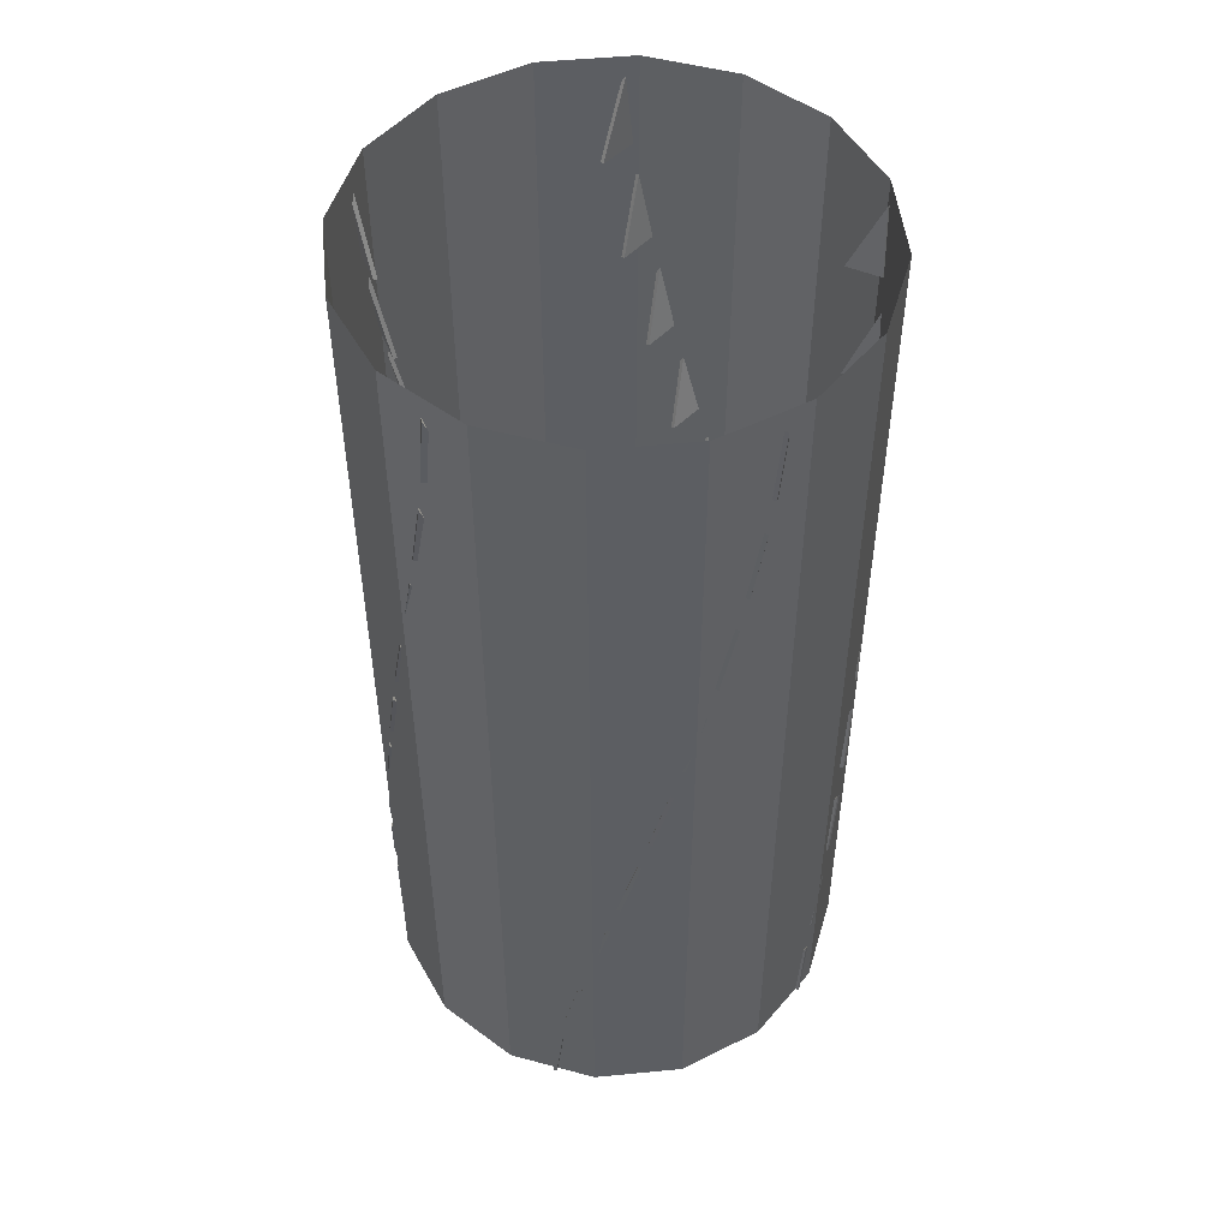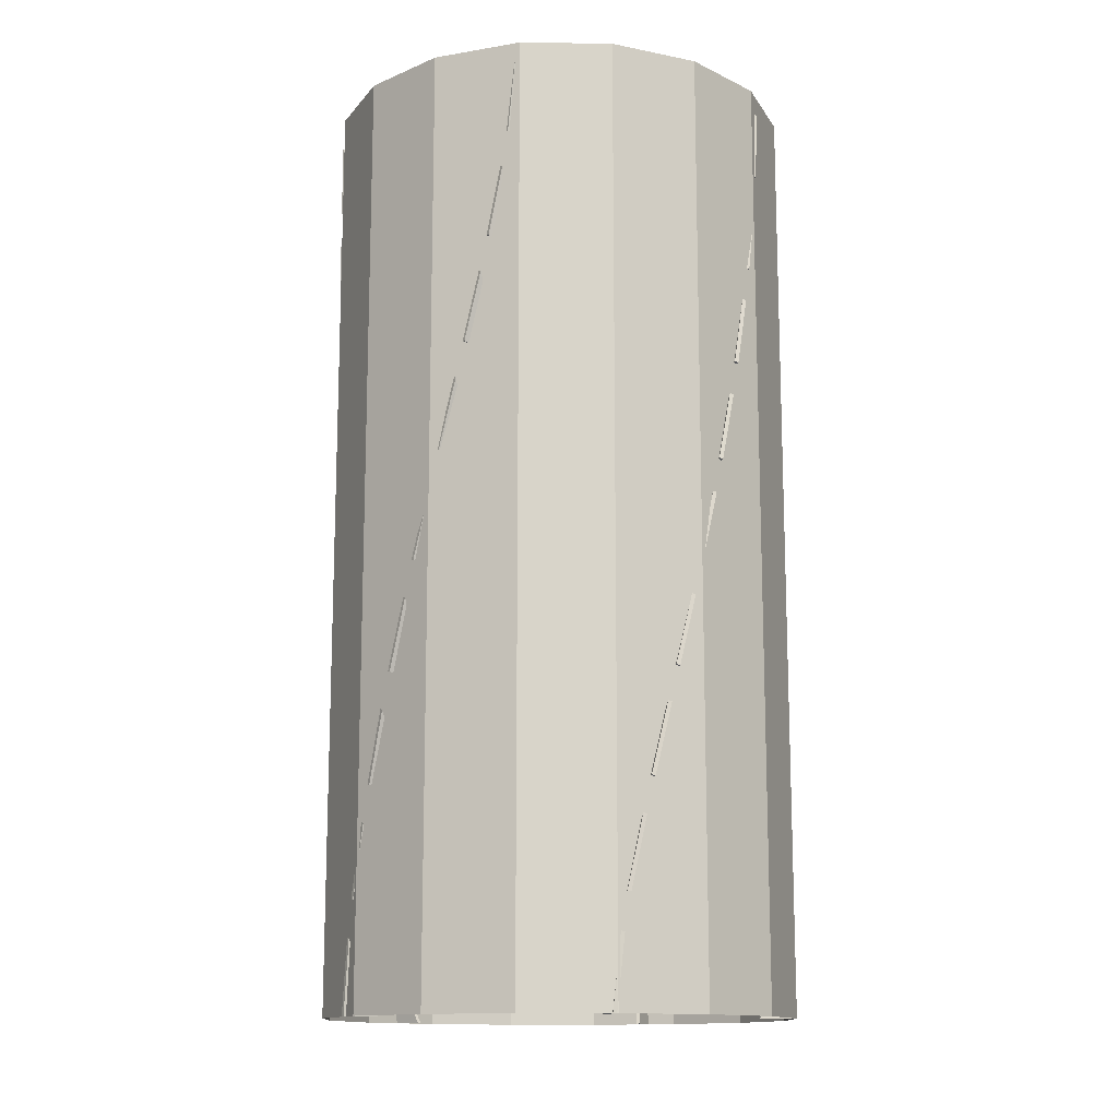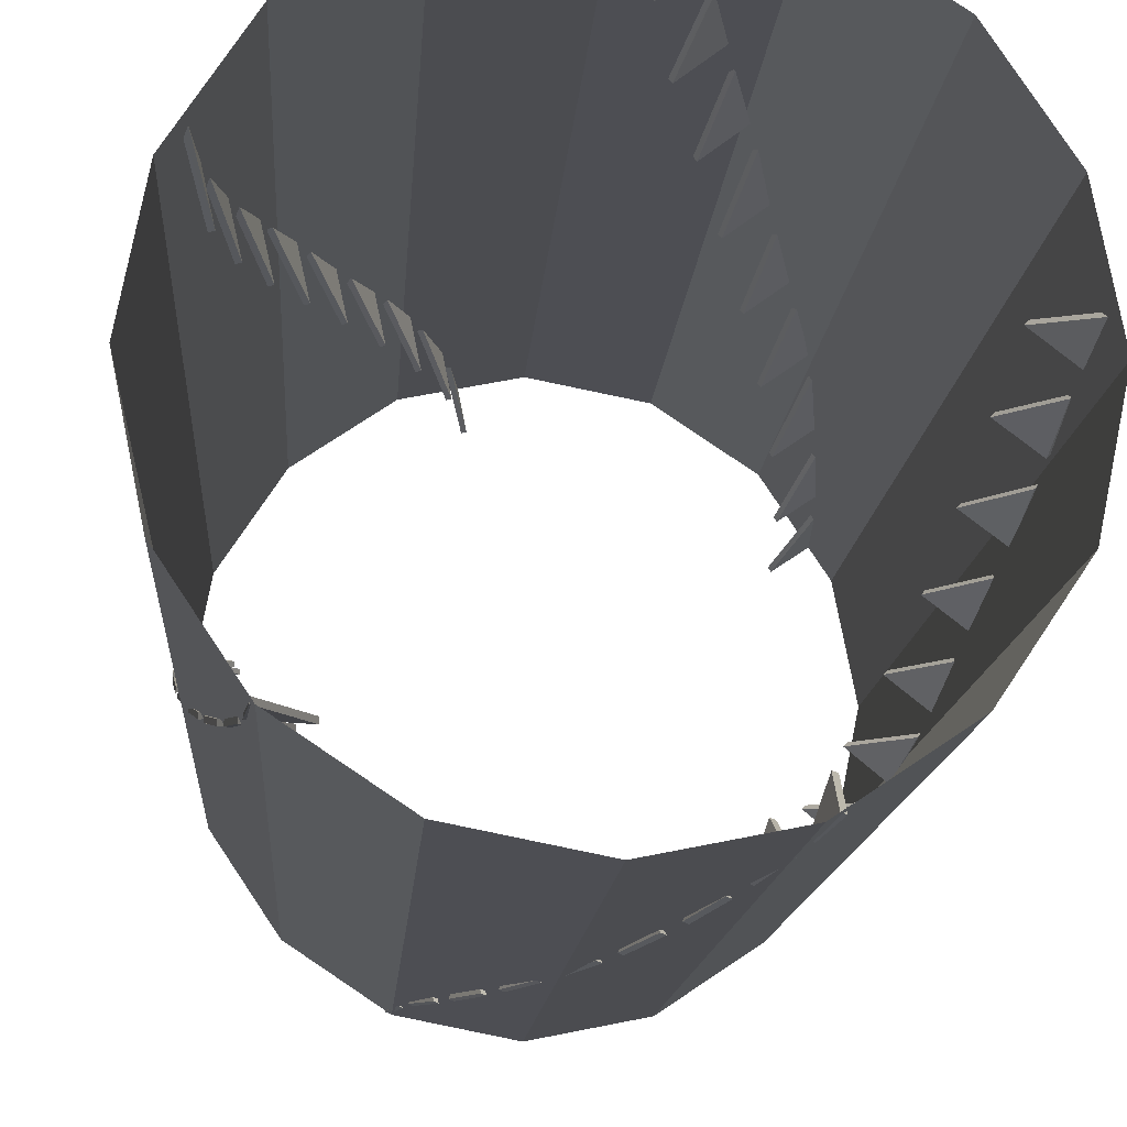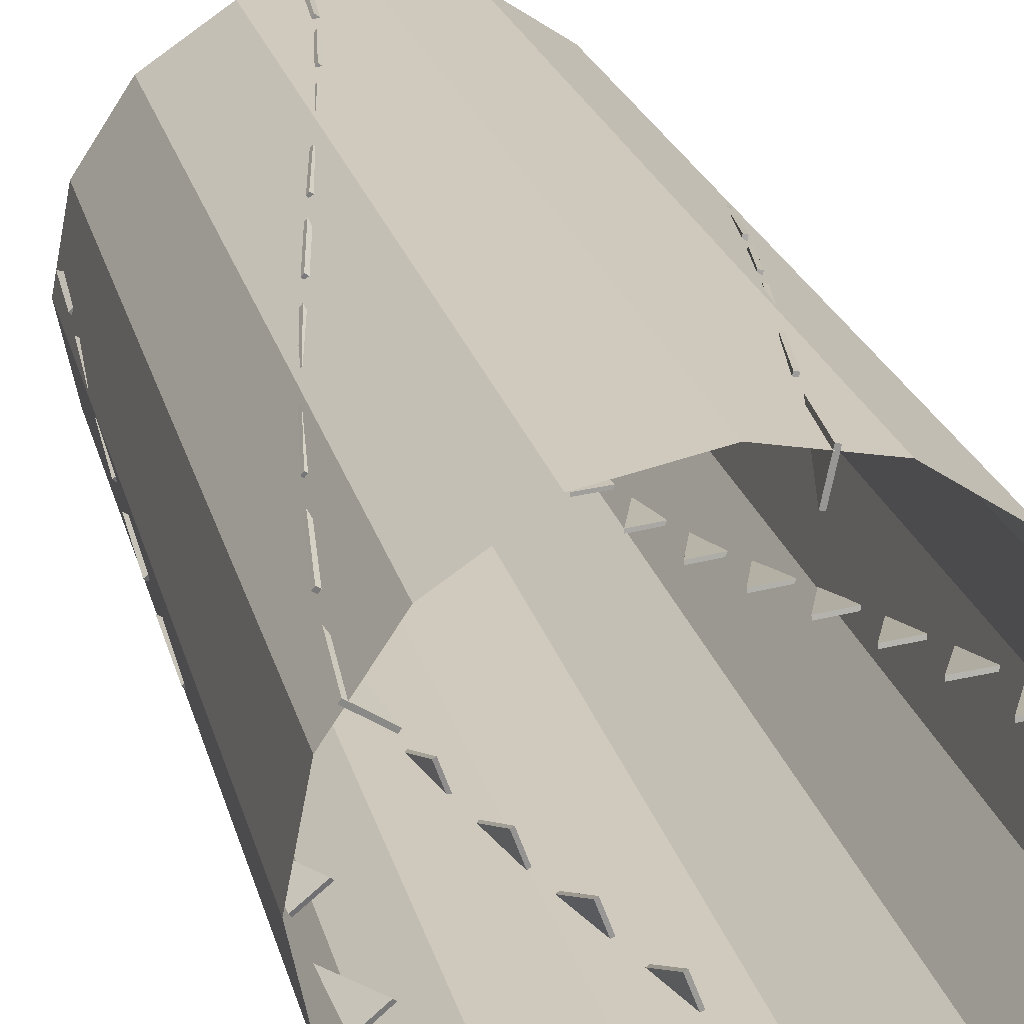
<metadata>
{"format":"obj","ext":"obj","renderer":"f3d","projection":"perspective","resolution":1024,"background":"white","views":[{"elev":50.3,"azim":27.7,"up":"+Y"},{"elev":-13.6,"azim":144.5,"up":"+Y"},{"elev":-12.0,"azim":176.6,"up":"+Z"},{"elev":23.4,"azim":-13.9,"up":"+Z"}]}
</metadata>
<code>
o Circle
v 0 2 1
v 0.3827 2 0.9239
v 0.7071 2 0.7071
v 0.9239 2 0.3827
v 1 2 -0
v 0.9239 2 -0.3827
v 0.7071 2 -0.7071
v 0.3827 2 -0.9239
v 0 2 -1
v -0.3827 2 -0.9239
v -0.7071 2 -0.7071
v -0.9239 2 -0.3827
v -1 2 0
v -0.9239 2 0.3827
v -0.7071 2 0.7071
v -0.3827 2 0.9239
v 0 -2 1
v 0.3827 -2 0.9239
v 0.7071 -2 0.7071
v 0.9239 -2 0.3827
v 1 -2 -0
v 0.9239 -2 -0.3827
v 0.7071 -2 -0.7071
v 0.3827 -2 -0.9239
v 0 -2 -1
v -0.3827 -2 -0.9239
v -0.7071 -2 -0.7071
v -0.9239 -2 -0.3827
v -1 -2 0
v -0.9239 -2 0.3827
v -0.7071 -2 0.7071
v -0.3827 -2 0.9239
v 0.8403 -2 0.07756
v 0.9964 -1.694 0.05382
v 0.9941 -2 0.08792
v 0.8392 -1.999 0.0937
v 0.9953 -1.691 0.06982
v 0.993 -1.999 0.104
v 0.8444 -1.544 0.0169
v 0.997 -1.241 -0.04035
v 0.9982 -1.542 0.02702
v 0.8433 -1.54 0.03278
v 0.996 -1.238 -0.0246
v 0.9971 -1.539 0.0429
v 0.8408 -1.097 -0.08692
v 0.9865 -0.7933 -0.1543
v 0.9946 -1.092 -0.0777
v 0.8398 -1.093 -0.0712
v 0.9854 -0.7893 -0.1387
v 0.9935 -1.088 -0.06199
v 0.8251 -0.6548 -0.2016
v 0.959 -0.3469 -0.2717
v 0.9787 -0.6445 -0.1936
v 0.824 -0.6508 -0.1859
v 0.9579 -0.3429 -0.256
v 0.9776 -0.6404 -0.1779
v 0.794 -0.213 -0.3173
v 0.9187 0.09945 -0.3855
v 0.9473 -0.1982 -0.3105
v 0.7929 -0.2091 -0.3016
v 0.9177 0.1032 -0.3697
v 0.9462 -0.1943 -0.2948
v 0.7504 0.2301 -0.4283
v 0.8681 0.5469 -0.4906
v 0.9034 0.2483 -0.4224
v 0.7494 0.2338 -0.4125
v 0.8671 0.5502 -0.4748
v 0.9023 0.252 -0.4066
v 0.6972 0.676 -0.5292
v 0.8108 0.9965 -0.5822
v 0.8499 0.6963 -0.5238
v 0.6962 0.6792 -0.5133
v 0.8099 0.9992 -0.5663
v 0.8489 0.6995 -0.5079
v 0.6388 1.127 -0.6133
v 0.7548 1.45 -0.6525
v 0.7916 1.147 -0.6078
v 0.6379 1.13 -0.5973
v 0.7539 1.452 -0.6365
v 0.7907 1.15 -0.5918
v 0.5867 1.589 -0.6756
v 0.7209 1.909 -0.6913
v 0.7401 1.602 -0.6693
v 0.5859 1.59 -0.6595
v 0.7201 1.91 -0.6751
v 0.7393 1.604 -0.6532
v 0.3318 -2 -0.7775
v 0.3555 -1.694 -0.9329
v 0.3875 -2 -0.9213
v 0.3469 -1.999 -0.7717
v 0.3704 -1.691 -0.9271
v 0.4026 -1.999 -0.9154
v 0.2745 -1.543 -0.7977
v 0.2661 -1.241 -0.9632
v 0.33 -1.542 -0.9415
v 0.2893 -1.54 -0.792
v 0.2808 -1.238 -0.9575
v 0.3449 -1.539 -0.9358
v 0.175 -1.097 -0.8273
v 0.1537 -0.7933 -0.9851
v 0.2296 -1.092 -0.9713
v 0.1896 -1.093 -0.8216
v 0.1684 -0.7893 -0.9794
v 0.2443 -1.088 -0.9656
v 0.06062 -0.6544 -0.8458
v 0.03384 -0.3469 -0.9961
v 0.1141 -0.6445 -0.9901
v 0.07526 -0.6504 -0.8401
v 0.04849 -0.3429 -0.9904
v 0.1287 -0.6404 -0.9844
v -0.05905 -0.2123 -0.853
v -0.08694 0.09945 -0.9937
v -0.006714 -0.1982 -0.9972
v -0.04439 -0.2084 -0.8472
v -0.07223 0.1032 -0.988
v 0.007946 -0.1942 -0.9915
v -0.1782 0.2302 -0.8465
v -0.2026 0.5468 -0.9769
v -0.1269 0.2483 -0.9907
v -0.1634 0.2339 -0.8408
v -0.1877 0.5502 -0.9712
v -0.1121 0.252 -0.985
v -0.2903 0.6758 -0.8249
v -0.3068 0.9964 -0.9489
v -0.2396 0.6962 -0.969
v -0.2754 0.6789 -0.8192
v -0.2919 0.9992 -0.9432
v -0.2247 0.6994 -0.9634
v -0.3882 1.128 -0.7947
v -0.3917 1.45 -0.9192
v -0.3372 1.147 -0.9389
v -0.3732 1.13 -0.7891
v -0.3766 1.452 -0.9136
v -0.3222 1.15 -0.9333
v -0.4635 1.589 -0.7648
v -0.4379 1.909 -0.8964
v -0.4117 1.602 -0.9093
v -0.4483 1.59 -0.7592
v -0.4227 1.91 -0.8909
v -0.3966 1.604 -0.9037
v -0.6282 -2 -0.5631
v -0.7667 -1.694 -0.6389
v -0.7442 -2 -0.6646
v -0.6176 -1.999 -0.5752
v -0.7562 -1.691 -0.6509
v -0.7336 -1.999 -0.6767
v -0.6682 -1.544 -0.5173
v -0.8232 -1.241 -0.5635
v -0.7844 -1.542 -0.6186
v -0.6577 -1.541 -0.5293
v -0.8128 -1.238 -0.5754
v -0.7739 -1.539 -0.6306
v -0.7267 -1.098 -0.4315
v -0.8827 -0.7933 -0.4658
v -0.8434 -1.092 -0.532
v -0.7163 -1.094 -0.4433
v -0.8723 -0.7893 -0.4776
v -0.833 -1.088 -0.5439
v -0.7831 -0.655 -0.3304
v -0.9317 -0.3469 -0.3557
v -0.9004 -0.6445 -0.4299
v -0.7727 -0.651 -0.3422
v -0.9213 -0.3429 -0.3675
v -0.89 -0.6404 -0.4417
v -0.8276 -0.2135 -0.2192
v -0.967 0.09945 -0.2402
v -0.9454 -0.1982 -0.3175
v -0.8172 -0.2096 -0.231
v -0.9566 0.1032 -0.2521
v -0.935 -0.1943 -0.3293
v -0.8586 0.2296 -0.104
v -0.9889 0.5469 -0.1256
v -0.9766 0.2483 -0.2014
v -0.8482 0.2332 -0.1159
v -0.9785 0.5502 -0.1376
v -0.9662 0.2519 -0.2134
v -0.876 0.6758 0.008807
v -0.9988 0.9965 -0.01795
v -0.9941 0.6963 -0.08815
v -0.8656 0.679 -0.003214
v -0.9884 0.9992 -0.03008
v -0.9836 0.6995 -0.1002
v -0.8805 1.127 0.1111
v -0.9952 1.45 0.07195
v -0.9986 1.147 0.01402
v -0.8701 1.13 0.09889
v -0.9847 1.452 0.05967
v -0.9882 1.15 0.001844
v -0.8755 1.589 0.1923
v -0.9917 1.909 0.1233
v -0.9937 1.602 0.0942
v -0.8651 1.59 0.1799
v -0.9813 1.91 0.1109
v -0.9832 1.604 0.08186
v -0.7331 -2 0.4211
v -0.8423 -1.694 0.5351
v -0.8612 -2 0.5067
v -0.742 -1.999 0.4077
v -0.8512 -1.691 0.5218
v -0.8702 -1.999 0.4933
v -0.6992 -1.542 0.4718
v -0.7888 -1.241 0.6128
v -0.8274 -1.542 0.5575
v -0.708 -1.539 0.4586
v -0.7975 -1.238 0.5996
v -0.8362 -1.539 0.5442
v -0.637 -1.096 0.555
v -0.7124 -0.7933 0.6981
v -0.7646 -1.092 0.6413
v -0.6457 -1.092 0.5419
v -0.7211 -0.7893 0.685
v -0.7733 -1.088 0.6282
v -0.5566 -0.6534 0.6384
v -0.6224 -0.3469 0.7781
v -0.6834 -0.6445 0.7256
v -0.5653 -0.6494 0.6253
v -0.6311 -0.3428 0.765
v -0.6921 -0.6404 0.7125
v -0.4646 -0.2114 0.7151
v -0.524 0.09948 0.848
v -0.5905 -0.1982 0.8031
v -0.4733 -0.2074 0.702
v -0.5328 0.1033 0.8349
v -0.5992 -0.1942 0.79
v -0.3652 0.2315 0.7809
v -0.4217 0.5469 0.9044
v -0.4902 0.2483 0.8694
v -0.374 0.2352 0.7678
v -0.4305 0.5503 0.8912
v -0.499 0.2521 0.8563
v -0.2631 0.6768 0.8318
v -0.3213 0.9965 0.9442
v -0.3875 0.6963 0.9206
v -0.272 0.68 0.8186
v -0.3303 0.9993 0.931
v -0.3964 0.6995 0.9074
v -0.1663 1.128 0.8654
v -0.2353 1.45 0.9704
v -0.2909 1.147 0.9541
v -0.1754 1.131 0.8521
v -0.2445 1.452 0.9571
v -0.3 1.15 0.9409
v -0.08799 1.589 0.8862
v -0.1849 1.909 0.9804
v -0.2135 1.602 0.9747
v -0.09719 1.591 0.8729
v -0.1941 1.91 0.9671
v -0.2227 1.604 0.9614
v 0.1896 -2 0.8223
v 0.2528 -1.694 0.9657
v 0.2196 -2 0.9735
v 0.1737 -1.999 0.8255
v 0.2371 -1.691 0.9688
v 0.2038 -1.999 0.9766
v 0.2482 -1.545 0.8077
v 0.3427 -1.241 0.9372
v 0.2787 -1.542 0.9587
v 0.2326 -1.542 0.8108
v 0.3272 -1.238 0.9403
v 0.2631 -1.539 0.9618
v 0.3458 -1.099 0.7722
v 0.4473 -0.7933 0.8911
v 0.3772 -1.092 0.9229
v 0.3303 -1.095 0.7752
v 0.4319 -0.7893 0.8941
v 0.3617 -1.088 0.926
v 0.4502 -0.6561 0.7222
v 0.5518 -0.3469 0.8311
v 0.4827 -0.6444 0.8725
v 0.4348 -0.6521 0.7252
v 0.5364 -0.3429 0.8342
v 0.4673 -0.6404 0.8755
v 0.5521 -0.2145 0.659
v 0.6482 0.09945 0.7583
v 0.5856 -0.1982 0.8086
v 0.5366 -0.2106 0.662
v 0.6327 0.1031 0.7614
v 0.5701 -0.1943 0.8116
v 0.6441 0.2281 0.5831
v 0.7319 0.5468 0.6768
v 0.6784 0.2483 0.732
v 0.6286 0.2317 0.5862
v 0.7163 0.5501 0.68
v 0.6629 0.2518 0.7351
v 0.7229 0.6745 0.5004
v 0.8014 0.9965 0.5943
v 0.7575 0.6963 0.6491
v 0.7073 0.6775 0.5036
v 0.7858 0.9991 0.5975
v 0.7419 0.6994 0.6522
v 0.7857 1.127 0.4195
v 0.8521 1.45 0.5199
v 0.8201 1.147 0.5683
v 0.77 1.129 0.4228
v 0.8364 1.452 0.5233
v 0.8044 1.15 0.5716
v 0.8298 1.588 0.3512
v 0.8779 1.909 0.4755
v 0.8636 1.602 0.5009
v 0.814 1.59 0.3546
v 0.862 1.91 0.479
v 0.8478 1.604 0.5043
f 32 15 16
f 25 8 9
f 18 1 2
f 17 16 1
f 26 9 10
f 19 2 3
f 27 10 11
f 20 3 4
f 28 11 12
f 21 4 5
f 29 12 13
f 22 5 6
f 30 13 14
f 23 6 7
f 31 14 15
f 24 7 8
f 33 34 35
f 36 38 37
f 35 36 33
f 34 38 35
f 36 34 33
f 39 40 41
f 42 44 43
f 41 42 39
f 43 41 40
f 39 43 40
f 45 46 47
f 48 50 49
f 50 45 47
f 49 47 46
f 45 49 46
f 51 52 53
f 54 56 55
f 53 54 51
f 55 53 52
f 51 55 52
f 57 58 59
f 60 62 61
f 62 57 59
f 61 59 58
f 57 61 58
f 63 64 65
f 66 68 67
f 65 66 63
f 64 68 65
f 66 64 63
f 69 70 71
f 72 74 73
f 74 69 71
f 73 71 70
f 69 73 70
f 75 76 77
f 78 80 79
f 77 78 75
f 79 77 76
f 75 79 76
f 81 82 83
f 84 86 85
f 83 84 81
f 82 86 83
f 84 82 81
f 87 88 89
f 90 92 91
f 89 90 87
f 88 92 89
f 90 88 87
f 93 94 95
f 96 98 97
f 95 96 93
f 97 95 94
f 93 97 94
f 99 100 101
f 102 104 103
f 104 99 101
f 103 101 100
f 99 103 100
f 105 106 107
f 108 110 109
f 107 108 105
f 109 107 106
f 105 109 106
f 111 112 113
f 114 116 115
f 116 111 113
f 115 113 112
f 111 115 112
f 117 118 119
f 120 122 121
f 122 117 119
f 118 122 119
f 120 118 117
f 123 124 125
f 126 128 127
f 125 126 123
f 124 128 125
f 126 124 123
f 129 130 131
f 132 134 133
f 134 129 131
f 133 131 130
f 129 133 130
f 135 136 137
f 138 140 139
f 137 138 135
f 136 140 137
f 138 136 135
f 141 142 143
f 144 146 145
f 143 144 141
f 142 146 143
f 144 142 141
f 147 148 149
f 150 152 151
f 152 147 149
f 151 149 148
f 147 151 148
f 153 154 155
f 156 158 157
f 158 153 155
f 157 155 154
f 153 157 154
f 159 160 161
f 162 164 163
f 161 162 159
f 163 161 160
f 159 163 160
f 165 166 167
f 168 170 169
f 167 168 165
f 169 167 166
f 165 169 166
f 171 172 173
f 174 176 175
f 176 171 173
f 172 176 173
f 174 172 171
f 177 178 179
f 180 182 181
f 182 177 179
f 181 179 178
f 177 181 178
f 183 184 185
f 186 188 187
f 188 183 185
f 187 185 184
f 183 187 184
f 189 190 191
f 192 194 193
f 194 189 191
f 190 194 191
f 192 190 189
f 195 196 197
f 198 200 199
f 197 198 195
f 196 200 197
f 198 196 195
f 201 202 203
f 204 206 205
f 206 201 203
f 205 203 202
f 201 205 202
f 207 208 209
f 210 212 211
f 212 207 209
f 211 209 208
f 207 211 208
f 213 214 215
f 216 218 217
f 218 213 215
f 217 215 214
f 213 217 214
f 219 220 221
f 222 224 223
f 221 222 219
f 223 221 220
f 219 223 220
f 225 226 227
f 228 230 229
f 227 228 225
f 229 227 226
f 228 226 225
f 231 232 233
f 234 236 235
f 233 234 231
f 232 236 233
f 234 232 231
f 237 238 239
f 240 242 241
f 242 237 239
f 241 239 238
f 237 241 238
f 243 244 245
f 246 248 247
f 248 243 245
f 244 248 245
f 246 244 243
f 249 250 251
f 252 254 253
f 251 252 249
f 250 254 251
f 252 250 249
f 255 256 257
f 258 260 259
f 257 258 255
f 259 257 256
f 255 259 256
f 261 262 263
f 264 266 265
f 263 264 261
f 265 263 262
f 261 265 262
f 267 268 269
f 270 272 271
f 272 267 269
f 271 269 268
f 267 271 268
f 273 274 275
f 276 278 277
f 278 273 275
f 277 275 274
f 273 277 274
f 279 280 281
f 282 284 283
f 281 282 279
f 280 284 281
f 282 280 279
f 285 286 287
f 288 290 289
f 290 285 287
f 289 287 286
f 285 289 286
f 291 292 293
f 294 296 295
f 293 294 291
f 295 293 292
f 291 295 292
f 297 298 299
f 300 302 301
f 302 297 299
f 298 302 299
f 300 298 297
f 32 31 15
f 25 24 8
f 18 17 1
f 17 32 16
f 26 25 9
f 19 18 2
f 27 26 10
f 20 19 3
f 28 27 11
f 21 20 4
f 29 28 12
f 22 21 5
f 30 29 13
f 23 22 6
f 31 30 14
f 24 23 7
f 35 38 36
f 34 37 38
f 36 37 34
f 41 44 42
f 43 44 41
f 39 42 43
f 50 48 45
f 49 50 47
f 45 48 49
f 53 56 54
f 55 56 53
f 51 54 55
f 62 60 57
f 61 62 59
f 57 60 61
f 65 68 66
f 64 67 68
f 66 67 64
f 74 72 69
f 73 74 71
f 69 72 73
f 77 80 78
f 79 80 77
f 75 78 79
f 83 86 84
f 82 85 86
f 84 85 82
f 89 92 90
f 88 91 92
f 90 91 88
f 95 98 96
f 97 98 95
f 93 96 97
f 104 102 99
f 103 104 101
f 99 102 103
f 107 110 108
f 109 110 107
f 105 108 109
f 116 114 111
f 115 116 113
f 111 114 115
f 122 120 117
f 118 121 122
f 120 121 118
f 125 128 126
f 124 127 128
f 126 127 124
f 134 132 129
f 133 134 131
f 129 132 133
f 137 140 138
f 136 139 140
f 138 139 136
f 143 146 144
f 142 145 146
f 144 145 142
f 152 150 147
f 151 152 149
f 147 150 151
f 158 156 153
f 157 158 155
f 153 156 157
f 161 164 162
f 163 164 161
f 159 162 163
f 167 170 168
f 169 170 167
f 165 168 169
f 176 174 171
f 172 175 176
f 174 175 172
f 182 180 177
f 181 182 179
f 177 180 181
f 188 186 183
f 187 188 185
f 183 186 187
f 194 192 189
f 190 193 194
f 192 193 190
f 197 200 198
f 196 199 200
f 198 199 196
f 206 204 201
f 205 206 203
f 201 204 205
f 212 210 207
f 211 212 209
f 207 210 211
f 218 216 213
f 217 218 215
f 213 216 217
f 221 224 222
f 223 224 221
f 219 222 223
f 227 230 228
f 229 230 227
f 228 229 226
f 233 236 234
f 232 235 236
f 234 235 232
f 242 240 237
f 241 242 239
f 237 240 241
f 248 246 243
f 244 247 248
f 246 247 244
f 251 254 252
f 250 253 254
f 252 253 250
f 257 260 258
f 259 260 257
f 255 258 259
f 263 266 264
f 265 266 263
f 261 264 265
f 272 270 267
f 271 272 269
f 267 270 271
f 278 276 273
f 277 278 275
f 273 276 277
f 281 284 282
f 280 283 284
f 282 283 280
f 290 288 285
f 289 290 287
f 285 288 289
f 293 296 294
f 295 296 293
f 291 294 295
f 302 300 297
f 298 301 302
f 300 301 298

</code>
